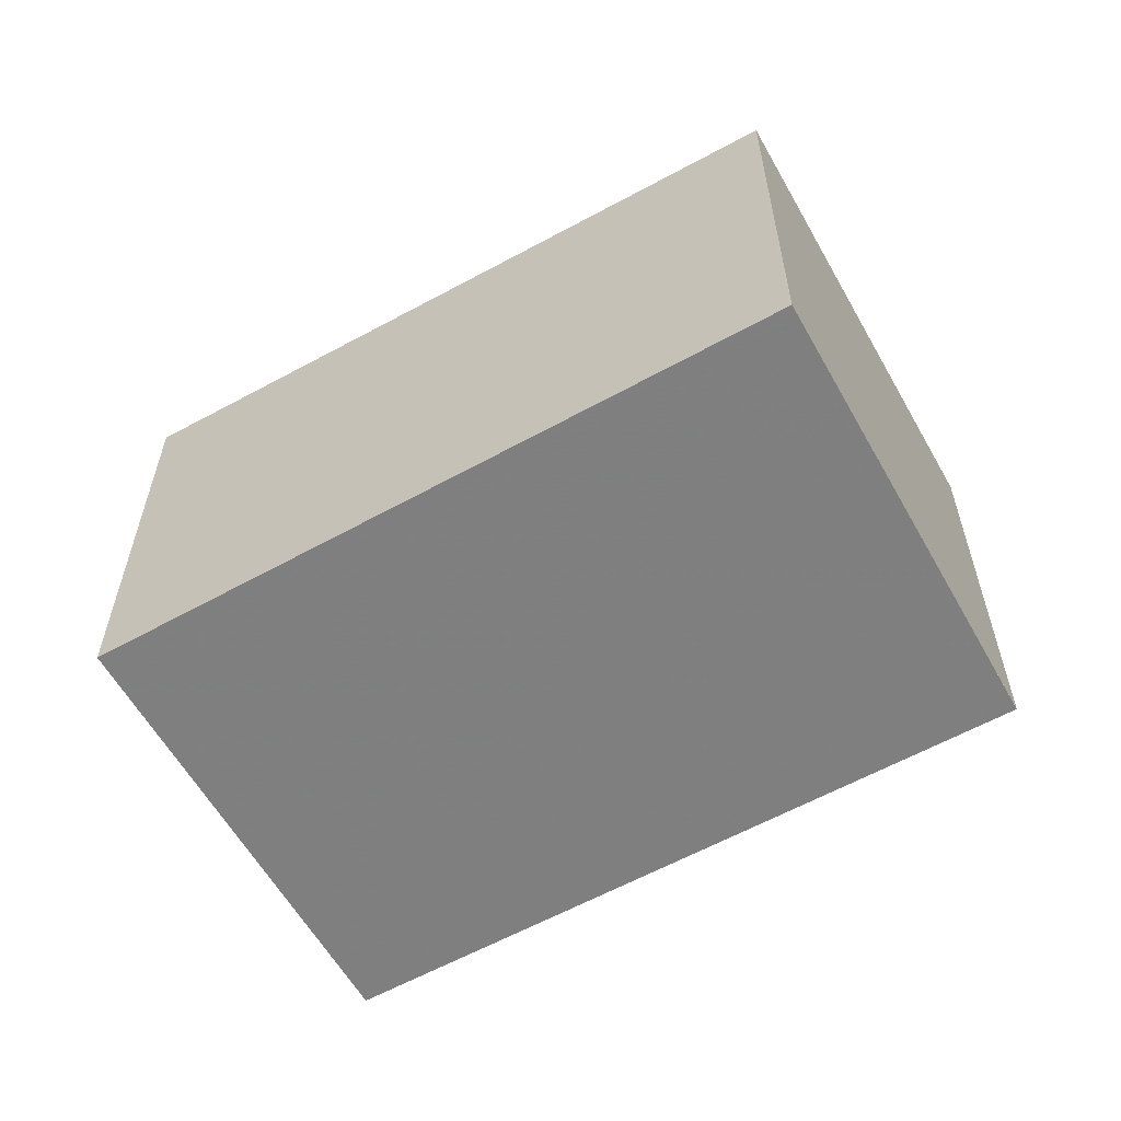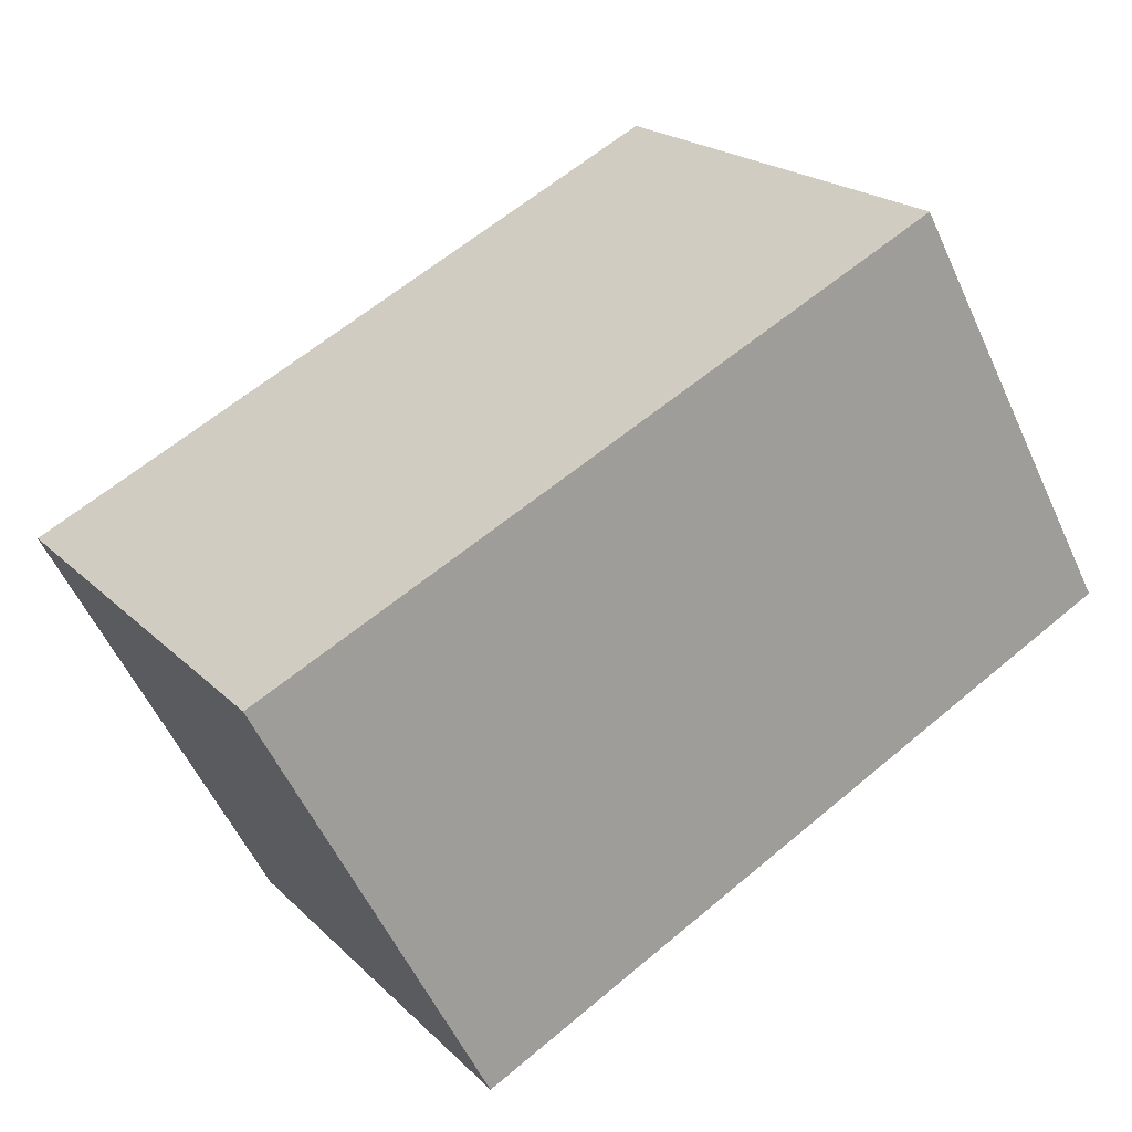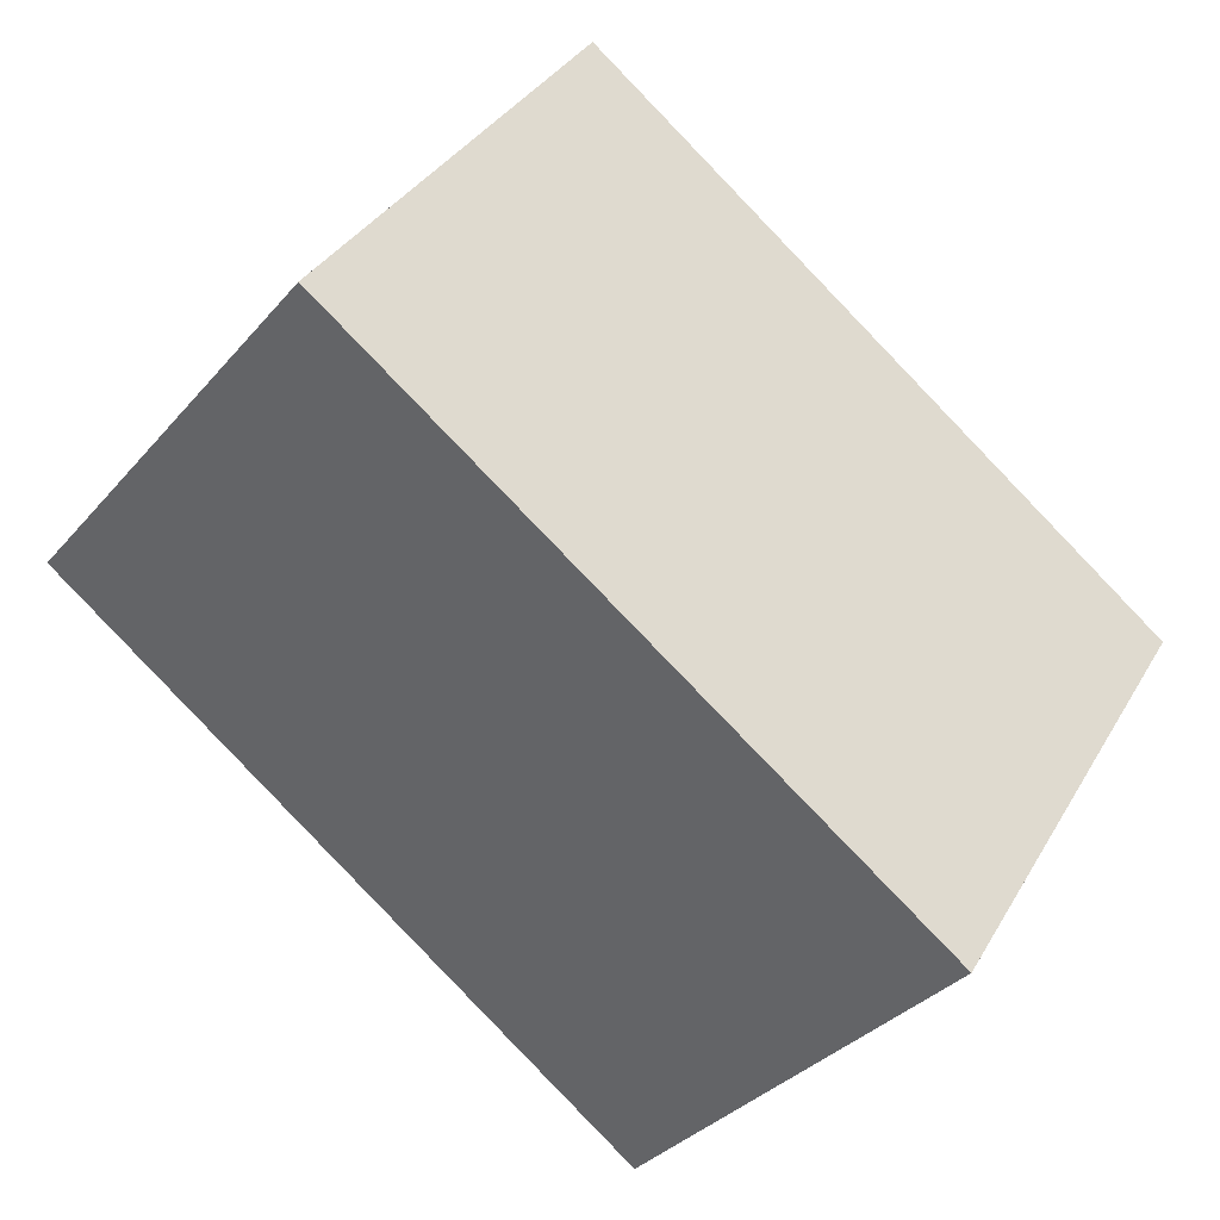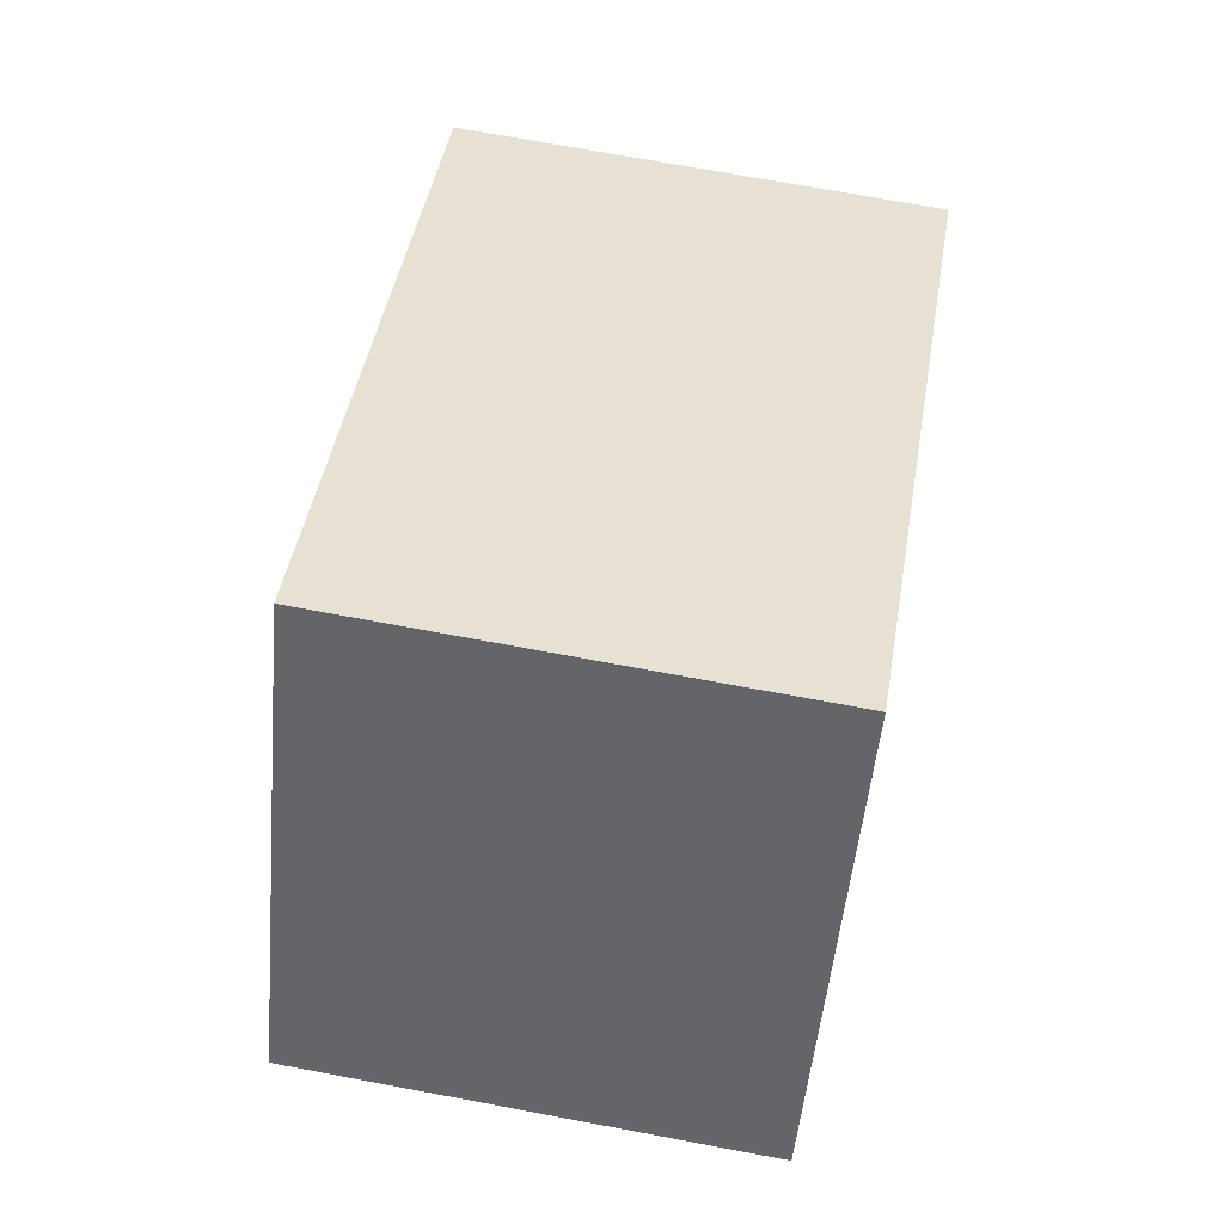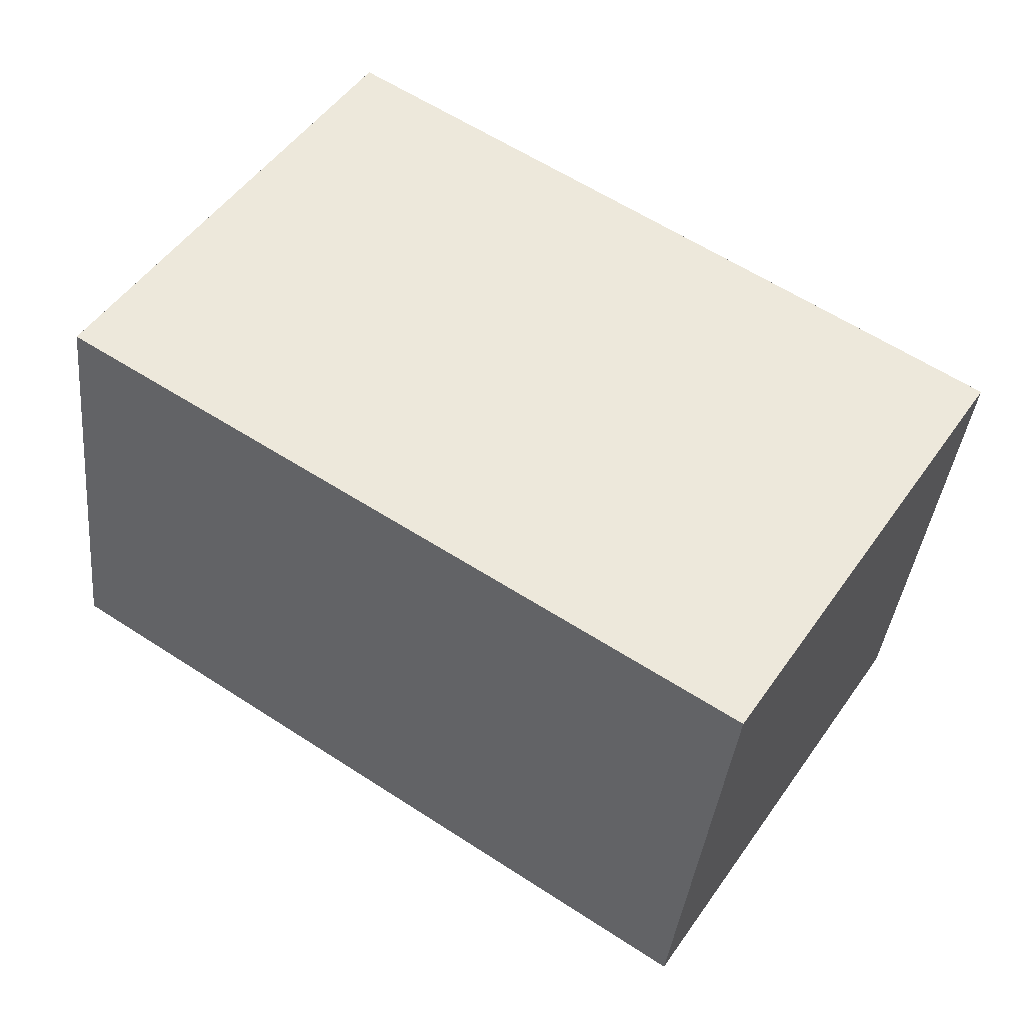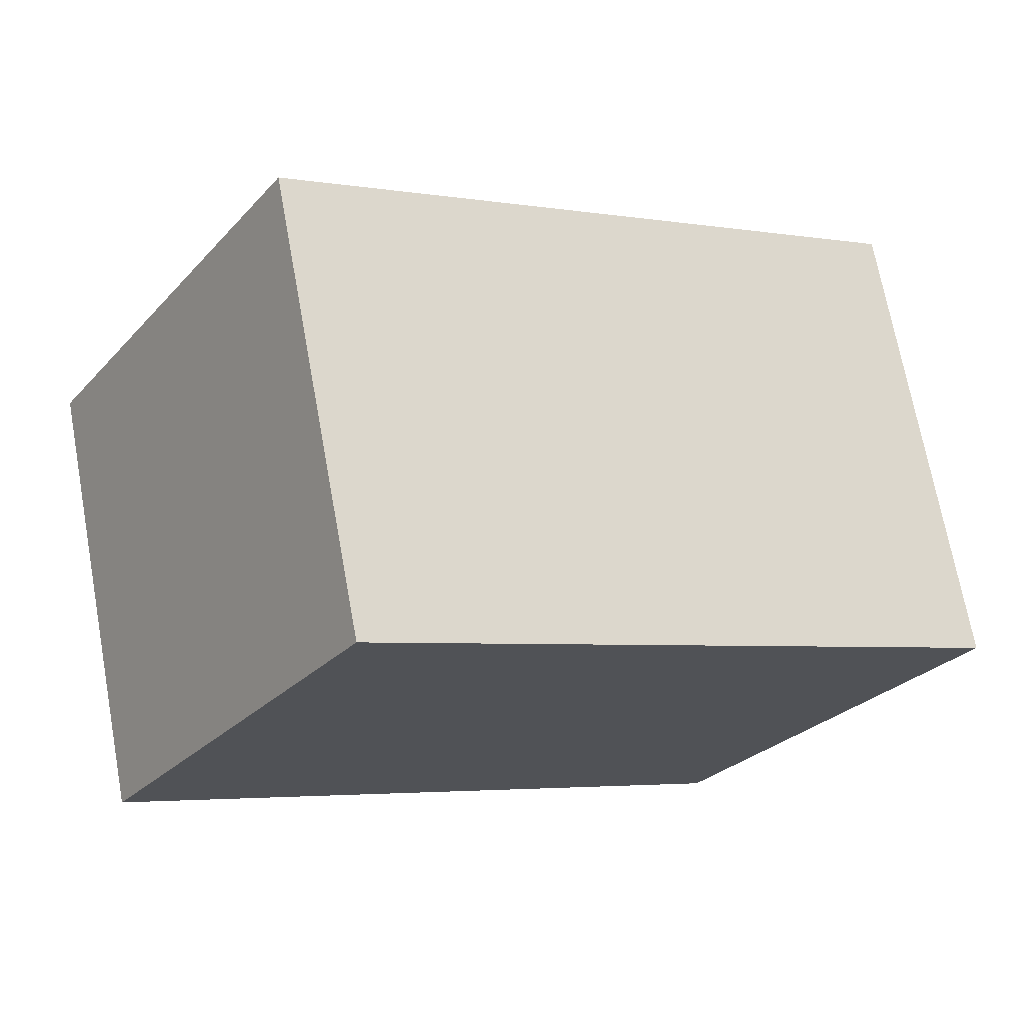
<metadata>
{"format":"obj","ext":"obj","renderer":"f3d","projection":"perspective","resolution":1024,"background":"white","views":[{"elev":-59.9,"azim":62.3,"up":"+Z"},{"elev":-56.3,"azim":24.5,"up":"+Y"},{"elev":-34.4,"azim":145.7,"up":"+Y"},{"elev":70.7,"azim":100.6,"up":"+Y"},{"elev":-38.1,"azim":174.2,"up":"+Y"},{"elev":70.4,"azim":169.6,"up":"+Y"}]}
</metadata>
<code>
v -2000 -579.7 1.833
v -1999 -581.3 1.797
v -2001 -582.9 1.863
v -2002 -581.3 1.899
v -2002 -581.3 1.899
v -2000 -579.7 1.833
v -2000 -579.7 1.833
v -2000 -579.7 1.833
v -1999 -581.3 1.797
v -1999 -581.3 1.797
v -1999 -581.3 1.797
v -2001 -582.9 1.863
v -2001 -582.7 1.853
v -2001 -582.7 1.853
v -2002 -581 1.889
v -2001 -582.9 1.862
v -2001 -582.9 1.862
v -2002 -581.3 1.898
v -2002 -581 1.889
v -2002 -581.3 1.899
v -2000 -579.7 1.833
v -2000 -579.7 1.833
v -2000 -579.7 -2.22e-16
v -2000 -579.7 -2.22e-16
v -1999 -581.3 1.797
v -1999 -581.3 1.797
v -1999 -581.3 2.22e-16
v -1999 -581.3 -2.22e-16
v -2001 -582.9 1.863
v -2001 -582.9 1.863
v -2001 -582.9 0
v -2001 -582.9 0
v -2002 -581.3 1.899
v -2002 -581.3 1.899
v -2002 -581.3 0
v -2002 -581.3 -2.22e-16
v -2002 -581.3 1.899
v -2002 -581.3 1.899
v -2002 -581.3 2.22e-16
v -2002 -581.3 0
v -1999 -581.3 1.797
v -2000 -579.7 1.833
v -2000 -579.7 -2.22e-16
v -1999 -581.3 -2.22e-16
v -2000 -579.7 1.833
v -2000 -579.7 1.833
v -2000 -579.7 -2.22e-16
v -2000 -579.7 -2.22e-16
v -2001 -582.7 1.853
v -1999 -581.3 1.797
v -1999 -581.3 -2.22e-16
v -2001 -582.7 0
v -1999 -581.3 1.797
v -1999 -581.3 1.797
v -1999 -581.3 -2.22e-16
v -1999 -581.3 2.22e-16
v -2002 -581.3 1.899
v -2001 -582.9 1.863
v -2001 -582.9 0
v -2002 -581.3 2.22e-16
v -2001 -582.9 1.862
v -2001 -582.7 1.853
v -2001 -582.7 0
v -2001 -582.9 0
v -2001 -582.9 1.863
v -2001 -582.9 1.862
v -2001 -582.9 0
v -2001 -582.9 0
v -2000 -579.7 1.833
v -2002 -581 1.889
v -2002 -581 0
v -2000 -579.7 -2.22e-16
v -2002 -581 1.889
v -2002 -581.3 1.899
v -2002 -581.3 -2.22e-16
v -2002 -581 0
v -2000 -579.7 0
v -1999 -581.3 0
v -2001 -582.9 0
v -2002 -581.3 0
f 18 15 13 17
f 20 19 15 18
f 7 1 6 8
f 11 8 6 10
f 10 2 9 11
f 17 13 14 16
f 13 11 9 14
f 15 8 11 13
f 16 3 12 17
f 17 12 5 18
f 19 7 8 15
f 18 5 4 20
f 22 23 24 21
f 26 27 28 25
f 30 31 32 29
f 34 35 36 33
f 38 39 40 37
f 42 43 44 41
f 46 47 48 45
f 50 51 52 49
f 54 55 56 53
f 58 59 60 57
f 62 63 64 61
f 66 67 68 65
f 70 71 72 69
f 74 75 76 73
f 78 79 80 77

</code>
